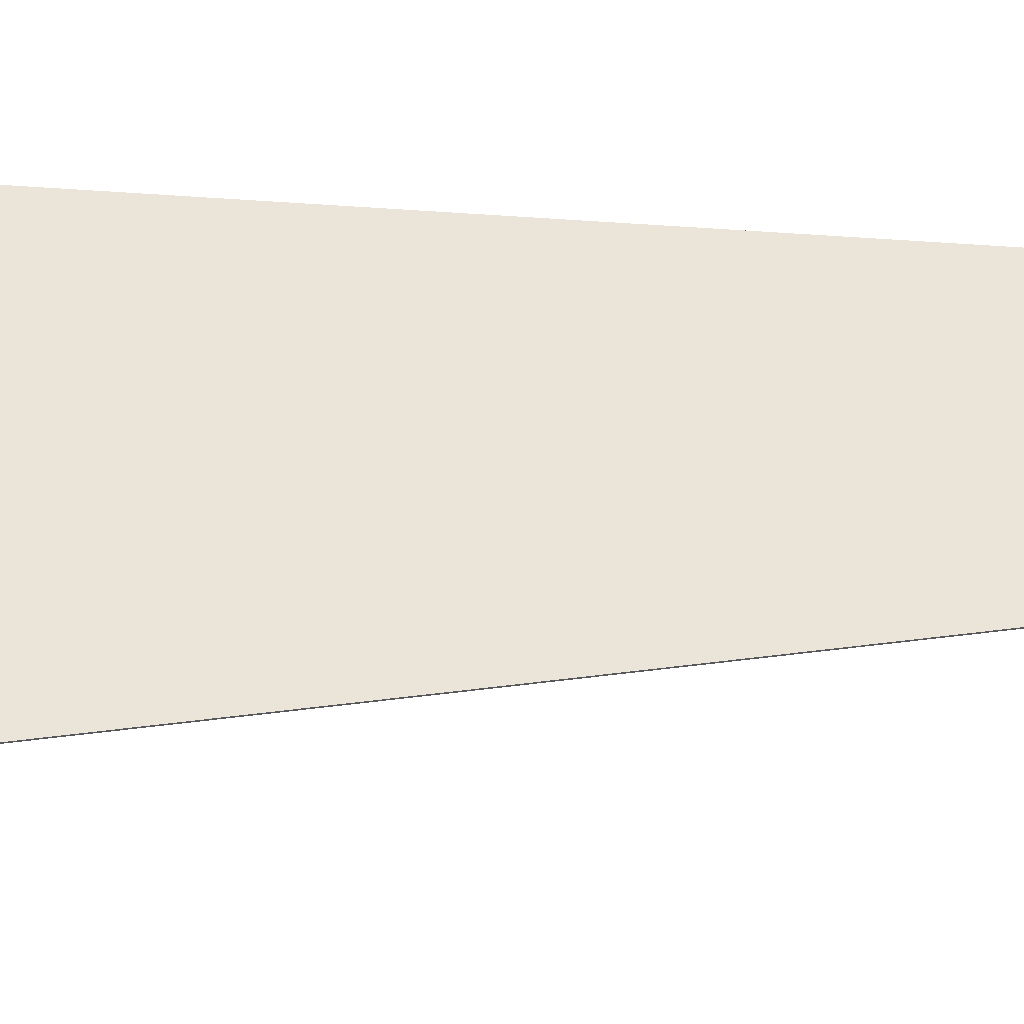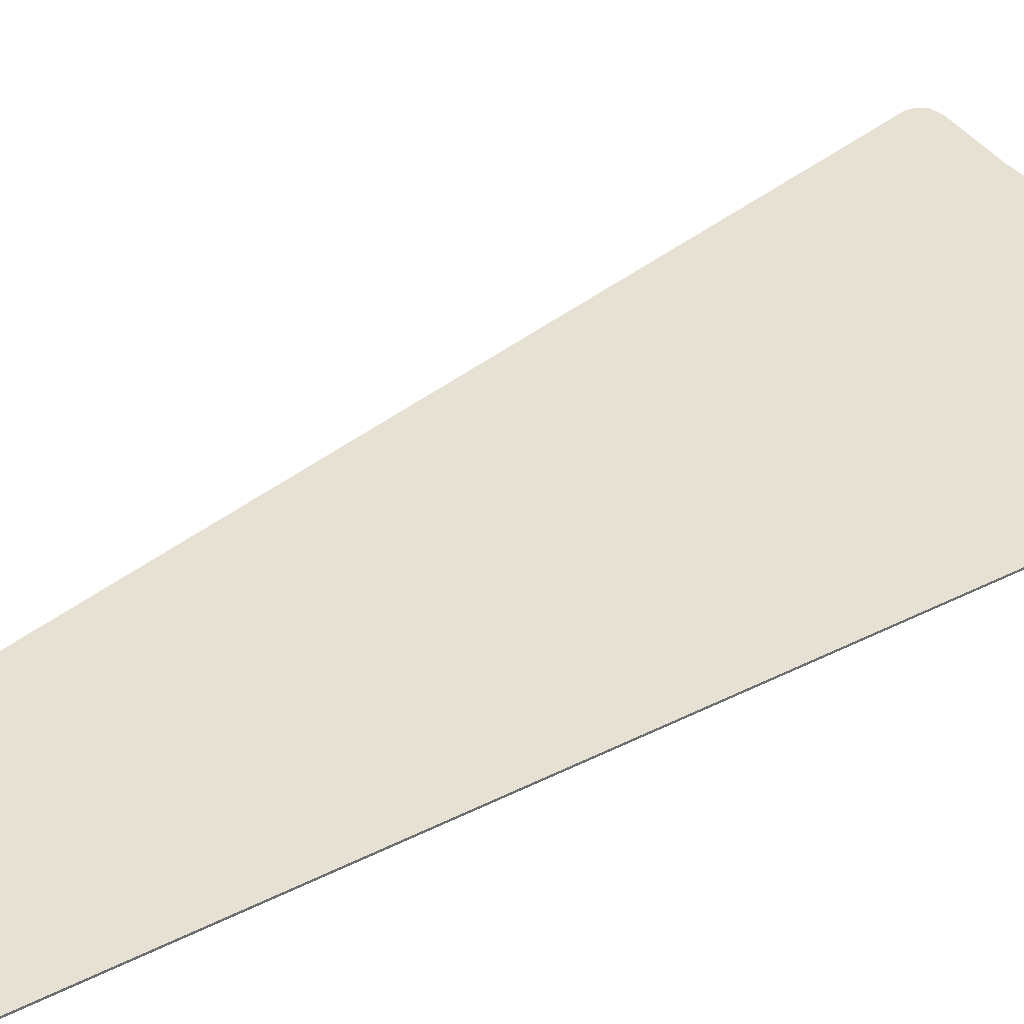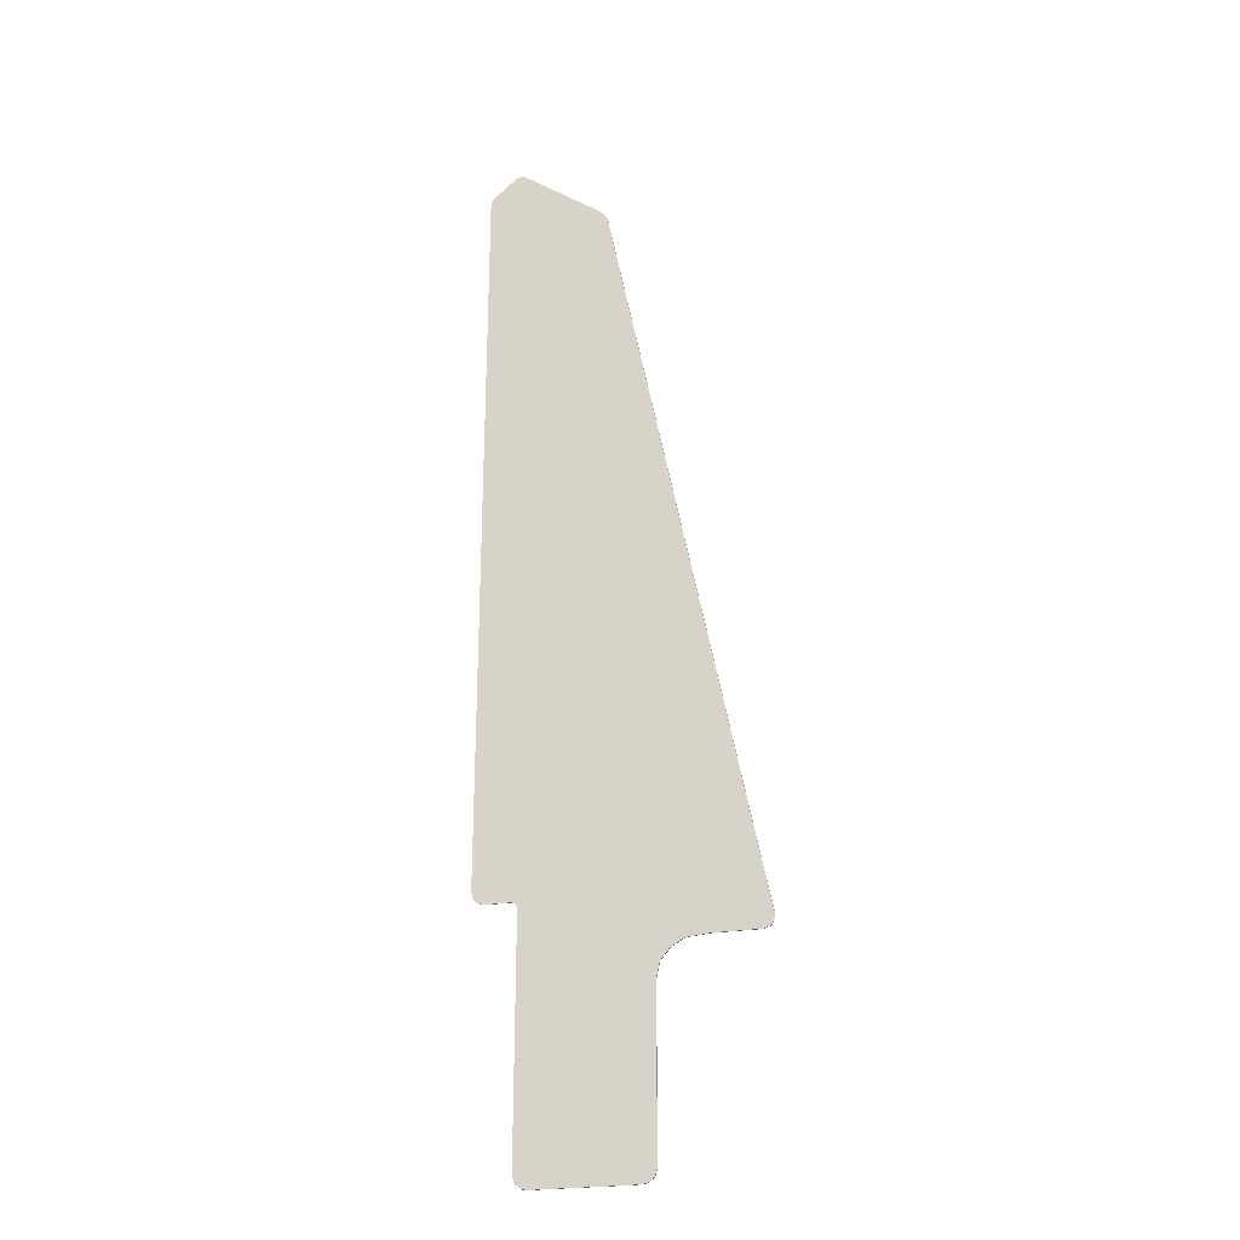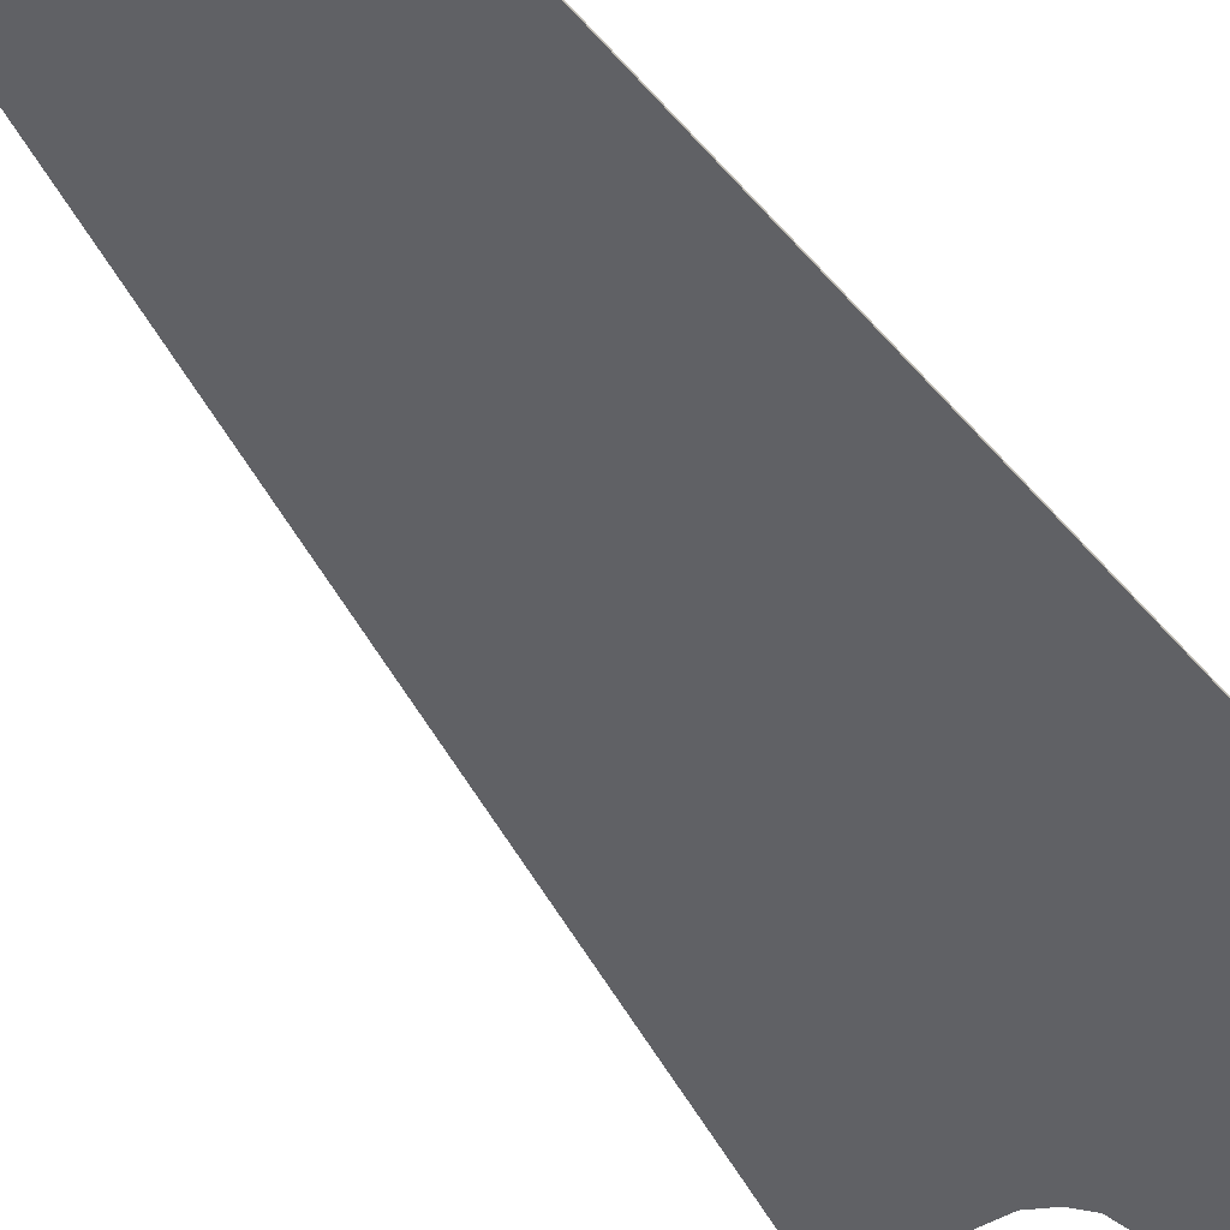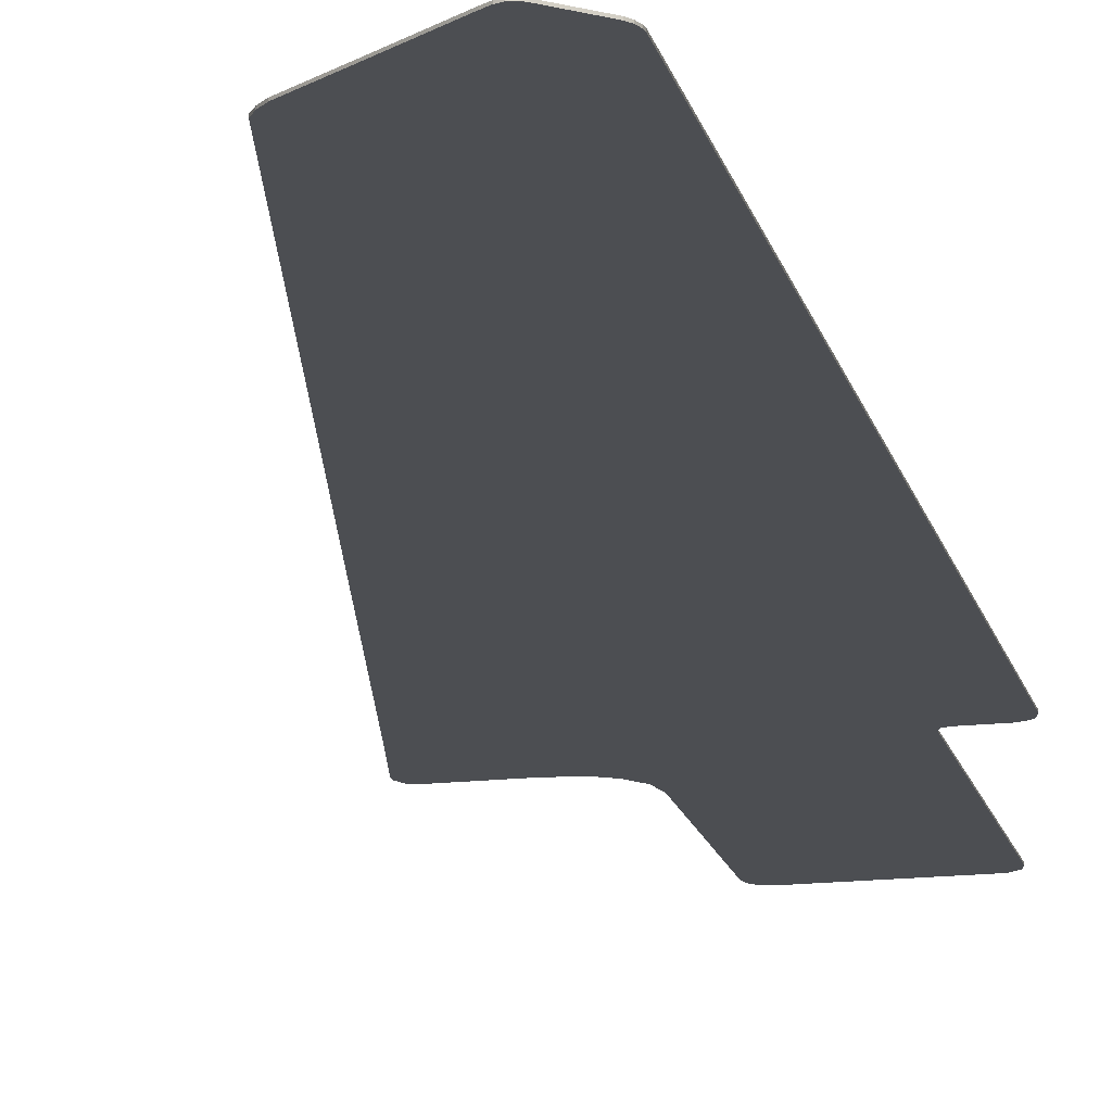
<metadata>
{"format":"obj","ext":"obj","renderer":"f3d","projection":"perspective","resolution":1024,"background":"white","views":[{"elev":59.6,"azim":-85.8,"up":"+Y"},{"elev":38.6,"azim":56.6,"up":"+Y"},{"elev":-24.6,"azim":-164.6,"up":"+Z"},{"elev":-48.9,"azim":37.8,"up":"+Y"},{"elev":-16.7,"azim":13.0,"up":"+Y"}]}
</metadata>
<code>
v 0.7301 0 5.064
v 0.7689 0 5.076
v 0.8048 0 5.071
v 0.8291 0 5.057
v 0.7301 0 5.064
v 0.8291 0 5.057
v 1.054 0 4.869
v 1.077 0 4.838
v 0.7301 0 5.064
v 1.077 0 4.838
v 1.092 0 4.8
v 1.097 0 4.771
v -0.1571 0 4.383
v -0.1196 0 4.441
v -0.0669 0 4.496
v 0.2544 0 4.725
v -1.56 0 -3.185
v -1.636 0 -3.162
v -1.671 0 -3.092
v -1.671 0 -3.054
v 1.098 0 -2.64
v 1.076 0 -2.709
v 1.05 0 -2.737
v 0.9825 0 -2.762
v 0.6794 0 -2.779
v 0.6643 0 -2.81
v 0.254 0 -2.858
v 0.6794 0 -2.725
v 0.6643 0 -2.81
v 0.6608 0 -2.858
v 0.254 0 -2.858
v 0.661 0 -5.17
v 0.6381 0 -5.244
v 0.577 0 -5.29
v 0.5044 0 -5.298
v -0.438 0 -5.299
v -0.5241 0 -5.292
v -0.5872 0 -5.246
v -0.6119 0 -5.174
v 0.2544 0 4.725
v -0.1913 0 4.215
v -0.1571 0 4.383
v 0.7301 0 5.064
v 1.097 0 4.771
v 0.6794 0 5.03
v -1.56 0 -2.515
v -1.56 0 -3.185
v -1.671 0 -3.054
v -1.105 0 -3.185
v -1.56 0 -3.185
v -1.56 0 -2.515
v -1.105 0 -0.275
v -0.6112 0 -3.561
v -0.438 0 -5.299
v -0.6119 0 -5.174
v 0.6608 0 -2.858
v 0.661 0 -5.17
v 0.5044 0 -5.298
v -0.1898 0 -3.185
v -0.6112 0 -3.561
v -0.6454 0 -3.402
v -0.6454 0 -3.185
v -0.6454 0 -3.185
v -0.6454 0 -3.402
v -0.7375 0 -3.289
v -0.6454 0 -3.185
v -0.7375 0 -3.289
v -0.8726 0 -3.207
v -1.105 0 -3.185
v -0.6454 0 -3.185
v -0.8726 0 -3.207
v 0.6794 0 -2.725
v 0.7215 0 -2.762
v 0.6794 0 -2.779
v 0.9825 0 -2.762
v 0.7215 0 -2.762
v 0.6794 0 -2.725
v 1.098 0 -2.64
v 0.254 0 -2.858
v 0.2544 0 -5.298
v -0.1898 0 -5.299
v -0.1898 0 -3.185
v -0.1898 0 -3.185
v -0.1898 0 -5.299
v -0.438 0 -5.299
v -0.6112 0 -3.561
v 0.5044 0 -5.298
v 0.2544 0 -5.298
v 0.254 0 -2.858
v 0.6608 0 -2.858
v -0.6454 0 -3.185
v -1.105 0 -3.185
v -1.105 0 -0.275
v -0.6454 0 1.98
v -0.1898 0 -3.185
v -0.6454 0 -3.185
v -0.6454 0 1.98
v -0.1913 0 4.215
v 0.2544 0 4.725
v 0.6794 0 5.03
v 0.6794 0 -2.725
v 0.254 0 -2.858
v -0.1913 0 4.215
v 0.2544 0 4.725
v 0.254 0 -2.858
v -0.1898 0 -3.185
v 0.6794 0 5.03
v 1.097 0 4.771
v 1.098 0 -2.64
v 0.6794 0 -2.725
v 0.7689 0 5.076
v 0.8048 0 5.071
v 0.8048 -0.0125 5.071
v 0.7689 -0.0125 5.076
v 0.8048 0 5.071
v 0.8291 0 5.057
v 0.8291 -0.0125 5.057
v 0.8048 -0.0125 5.071
v 0.8291 0 5.057
v 1.054 0 4.869
v 1.054 -0.0125 4.869
v 0.8291 -0.0125 5.057
v 1.054 0 4.869
v 1.077 0 4.838
v 1.077 -0.0125 4.838
v 1.054 -0.0125 4.869
v 1.077 0 4.838
v 1.092 0 4.8
v 1.092 -0.0125 4.8
v 1.077 -0.0125 4.838
v 1.092 0 4.8
v 1.097 0 4.771
v 1.097 -0.0125 4.771
v 1.092 -0.0125 4.8
v 1.097 0 4.771
v 1.098 0 -2.64
v 1.098 -0.0125 -2.64
v 1.097 -0.0125 4.771
v 1.098 0 -2.64
v 1.076 0 -2.709
v 1.076 -0.0125 -2.709
v 1.098 -0.0125 -2.64
v 1.076 0 -2.709
v 1.05 0 -2.737
v 1.05 -0.0125 -2.737
v 1.076 -0.0125 -2.709
v 1.05 0 -2.737
v 0.9825 0 -2.762
v 0.9825 -0.0125 -2.762
v 1.05 -0.0125 -2.737
v 0.9825 0 -2.762
v 0.7215 0 -2.762
v 0.7215 -0.0125 -2.762
v 0.9825 -0.0125 -2.762
v 0.7215 0 -2.762
v 0.6794 0 -2.779
v 0.6794 -0.0125 -2.779
v 0.7215 -0.0125 -2.762
v 0.6794 0 -2.779
v 0.6643 0 -2.81
v 0.6643 -0.0125 -2.81
v 0.6794 -0.0125 -2.779
v 0.6643 0 -2.81
v 0.6608 0 -2.858
v 0.6608 -0.0125 -2.858
v 0.6643 -0.0125 -2.81
v 0.6608 0 -2.858
v 0.661 0 -5.17
v 0.661 -0.0125 -5.17
v 0.6608 -0.0125 -2.858
v 0.661 0 -5.17
v 0.6381 0 -5.244
v 0.6381 -0.0125 -5.244
v 0.661 -0.0125 -5.17
v 0.6381 0 -5.244
v 0.577 0 -5.29
v 0.577 -0.0125 -5.29
v 0.6381 -0.0125 -5.244
v 0.577 0 -5.29
v 0.5044 0 -5.298
v 0.5044 -0.0125 -5.298
v 0.577 -0.0125 -5.29
v 0.5044 0 -5.298
v 0.2544 0 -5.298
v 0.2544 -0.0125 -5.298
v 0.5044 -0.0125 -5.298
v 0.2544 0 -5.298
v -0.1898 0 -5.299
v -0.1898 -0.0125 -5.299
v 0.2544 -0.0125 -5.298
v -0.1898 0 -5.299
v -0.438 0 -5.299
v -0.438 -0.0125 -5.299
v -0.1898 -0.0125 -5.299
v -0.438 0 -5.299
v -0.5241 0 -5.292
v -0.5241 -0.0125 -5.292
v -0.438 -0.0125 -5.299
v -0.5241 0 -5.292
v -0.5872 0 -5.246
v -0.5872 -0.0125 -5.246
v -0.5241 -0.0125 -5.292
v -0.5872 0 -5.246
v -0.6119 0 -5.174
v -0.6119 -0.0125 -5.174
v -0.5872 -0.0125 -5.246
v -0.6119 0 -5.174
v -0.6112 0 -3.561
v -0.6112 -0.0125 -3.561
v -0.6119 -0.0125 -5.174
v -0.6112 0 -3.561
v -0.6454 0 -3.402
v -0.6454 -0.0125 -3.402
v -0.6112 -0.0125 -3.561
v -0.6454 0 -3.402
v -0.7375 0 -3.289
v -0.7375 -0.0125 -3.289
v -0.6454 -0.0125 -3.402
v -0.7375 0 -3.289
v -0.8726 0 -3.207
v -0.8726 -0.0125 -3.207
v -0.7375 -0.0125 -3.289
v -0.8726 0 -3.207
v -1.105 0 -3.185
v -1.105 -0.0125 -3.185
v -0.8726 -0.0125 -3.207
v -1.105 0 -3.185
v -1.56 0 -3.185
v -1.56 -0.0125 -3.185
v -1.105 -0.0125 -3.185
v -1.56 0 -3.185
v -1.636 0 -3.162
v -1.636 -0.0125 -3.162
v -1.56 -0.0125 -3.185
v -1.636 0 -3.162
v -1.671 0 -3.092
v -1.671 -0.0125 -3.092
v -1.636 -0.0125 -3.162
v -1.671 0 -3.092
v -1.671 0 -3.054
v -1.671 -0.0125 -3.054
v -1.671 -0.0125 -3.092
v -1.671 0 -3.054
v -1.56 0 -2.515
v -1.56 -0.0125 -2.515
v -1.671 -0.0125 -3.054
v -1.56 0 -2.515
v -1.105 0 -0.275
v -1.105 -0.0125 -0.275
v -1.56 -0.0125 -2.515
v -1.105 0 -0.275
v -0.6454 0 1.98
v -0.6454 -0.0125 1.98
v -1.105 -0.0125 -0.275
v -0.6454 0 1.98
v -0.1913 0 4.215
v -0.1913 -0.0125 4.215
v -0.6454 -0.0125 1.98
v -0.1913 0 4.215
v -0.1571 0 4.383
v -0.1571 -0.0125 4.383
v -0.1913 -0.0125 4.215
v -0.1571 0 4.383
v -0.1196 0 4.441
v -0.1196 -0.0125 4.441
v -0.1571 -0.0125 4.383
v -0.1196 0 4.441
v -0.0669 0 4.496
v -0.0669 -0.0125 4.496
v -0.1196 -0.0125 4.441
v -0.0669 0 4.496
v 0.2544 0 4.725
v 0.2544 -0.0125 4.725
v -0.0669 -0.0125 4.496
v 0.2544 0 4.725
v 0.6794 0 5.03
v 0.6794 -0.0125 5.03
v 0.2544 -0.0125 4.725
v 0.6794 0 5.03
v 0.7301 0 5.064
v 0.7301 -0.0125 5.064
v 0.6794 -0.0125 5.03
v 0.7301 0 5.064
v 0.7689 0 5.076
v 0.7689 -0.0125 5.076
v 0.7301 -0.0125 5.064
v 0.7301 -0.0125 5.064
v 0.7689 -0.0125 5.076
v 0.8048 -0.0125 5.071
v 0.8291 -0.0125 5.057
v 0.7301 -0.0125 5.064
v 0.8291 -0.0125 5.057
v 1.054 -0.0125 4.869
v 1.077 -0.0125 4.838
v 0.7301 -0.0125 5.064
v 1.077 -0.0125 4.838
v 1.092 -0.0125 4.8
v 1.097 -0.0125 4.771
v -0.1571 -0.0125 4.383
v -0.1196 -0.0125 4.441
v -0.0669 -0.0125 4.496
v 0.2544 -0.0125 4.725
v -1.56 -0.0125 -3.185
v -1.636 -0.0125 -3.162
v -1.671 -0.0125 -3.092
v -1.671 -0.0125 -3.054
v 1.098 -0.0125 -2.64
v 1.076 -0.0125 -2.709
v 1.05 -0.0125 -2.737
v 0.9825 -0.0125 -2.762
v 0.6794 -0.0125 -2.779
v 0.6643 -0.0125 -2.81
v 0.254 -0.0125 -2.858
v 0.6794 -0.0125 -2.725
v 0.6643 -0.0125 -2.81
v 0.6608 -0.0125 -2.858
v 0.254 -0.0125 -2.858
v 0.661 -0.0125 -5.17
v 0.6381 -0.0125 -5.244
v 0.577 -0.0125 -5.29
v 0.5044 -0.0125 -5.298
v -0.438 -0.0125 -5.299
v -0.5241 -0.0125 -5.292
v -0.5872 -0.0125 -5.246
v -0.6119 -0.0125 -5.174
v 0.2544 -0.0125 4.725
v -0.1913 -0.0125 4.215
v -0.1571 -0.0125 4.383
v 0.7301 -0.0125 5.064
v 1.097 -0.0125 4.771
v 0.6794 -0.0125 5.03
v -1.56 -0.0125 -2.515
v -1.56 -0.0125 -3.185
v -1.671 -0.0125 -3.054
v -1.105 -0.0125 -3.185
v -1.56 -0.0125 -3.185
v -1.56 -0.0125 -2.515
v -1.105 -0.0125 -0.275
v -0.6112 -0.0125 -3.561
v -0.438 -0.0125 -5.299
v -0.6119 -0.0125 -5.174
v 0.6608 -0.0125 -2.858
v 0.661 -0.0125 -5.17
v 0.5044 -0.0125 -5.298
v -0.1898 -0.0125 -3.185
v -0.6112 -0.0125 -3.561
v -0.6454 -0.0125 -3.402
v -0.6454 -0.0125 -3.185
v -0.6454 -0.0125 -3.185
v -0.6454 -0.0125 -3.402
v -0.7375 -0.0125 -3.289
v -0.6454 -0.0125 -3.185
v -0.7375 -0.0125 -3.289
v -0.8726 -0.0125 -3.207
v -1.105 -0.0125 -3.185
v -0.6454 -0.0125 -3.185
v -0.8726 -0.0125 -3.207
v 0.6794 -0.0125 -2.725
v 0.7215 -0.0125 -2.762
v 0.6794 -0.0125 -2.779
v 0.9825 -0.0125 -2.762
v 0.7215 -0.0125 -2.762
v 0.6794 -0.0125 -2.725
v 1.098 -0.0125 -2.64
v 0.254 -0.0125 -2.858
v 0.2544 -0.0125 -5.298
v -0.1898 -0.0125 -5.299
v -0.1898 -0.0125 -3.185
v -0.1898 -0.0125 -3.185
v -0.1898 -0.0125 -5.299
v -0.438 -0.0125 -5.299
v -0.6112 -0.0125 -3.561
v 0.5044 -0.0125 -5.298
v 0.2544 -0.0125 -5.298
v 0.254 -0.0125 -2.858
v 0.6608 -0.0125 -2.858
v -0.6454 -0.0125 -3.185
v -1.105 -0.0125 -3.185
v -1.105 -0.0125 -0.275
v -0.6454 -0.0125 1.98
v -0.1898 -0.0125 -3.185
v -0.6454 -0.0125 -3.185
v -0.6454 -0.0125 1.98
v -0.1913 -0.0125 4.215
v 0.2544 -0.0125 4.725
v 0.6794 -0.0125 5.03
v 0.6794 -0.0125 -2.725
v 0.254 -0.0125 -2.858
v -0.1913 -0.0125 4.215
v 0.2544 -0.0125 4.725
v 0.254 -0.0125 -2.858
v -0.1898 -0.0125 -3.185
v 0.6794 -0.0125 5.03
v 1.097 -0.0125 4.771
v 1.098 -0.0125 -2.64
v 0.6794 -0.0125 -2.725
g mesh288850
f 1 2 3
f 3 4 1
f 5 6 7
f 7 8 5
f 9 10 11
f 11 12 9
f 13 14 15
f 15 16 13
f 17 18 19
f 19 20 17
f 21 22 23
f 23 24 21
f 25 26 27
f 27 28 25
f 29 30 31
f 32 33 34
f 34 35 32
f 36 37 38
f 38 39 36
f 40 41 42
f 43 44 45
f 46 47 48
f 49 50 51
f 51 52 49
f 53 54 55
f 56 57 58
f 59 60 61
f 61 62 59
f 63 64 65
f 66 67 68
f 69 70 71
f 72 73 74
f 75 76 77
f 77 78 75
f 79 80 81
f 81 82 79
f 83 84 85
f 85 86 83
f 87 88 89
f 89 90 87
f 91 92 93
f 93 94 91
f 95 96 97
f 97 98 95
f 99 100 101
f 101 102 99
f 103 104 105
f 105 106 103
f 107 108 109
f 109 110 107
f 111 113 112
f 113 111 114
f 115 117 116
f 117 115 118
f 119 121 120
f 121 119 122
f 123 125 124
f 125 123 126
f 127 129 128
f 129 127 130
f 131 133 132
f 133 131 134
f 135 137 136
f 137 135 138
f 139 141 140
f 141 139 142
f 143 145 144
f 145 143 146
f 147 149 148
f 149 147 150
f 151 153 152
f 153 151 154
f 155 157 156
f 157 155 158
f 159 161 160
f 161 159 162
f 163 165 164
f 165 163 166
f 167 169 168
f 169 167 170
f 171 173 172
f 173 171 174
f 175 177 176
f 177 175 178
f 179 181 180
f 181 179 182
f 183 185 184
f 185 183 186
f 187 189 188
f 189 187 190
f 191 193 192
f 193 191 194
f 195 197 196
f 197 195 198
f 199 201 200
f 201 199 202
f 203 205 204
f 205 203 206
f 207 209 208
f 209 207 210
f 211 213 212
f 213 211 214
f 215 217 216
f 217 215 218
f 219 221 220
f 221 219 222
f 223 225 224
f 225 223 226
f 227 229 228
f 229 227 230
f 231 233 232
f 233 231 234
f 235 237 236
f 237 235 238
f 239 241 240
f 241 239 242
f 243 245 244
f 245 243 246
f 247 249 248
f 249 247 250
f 251 253 252
f 253 251 254
f 255 257 256
f 257 255 258
f 259 261 260
f 261 259 262
f 263 265 264
f 265 263 266
f 267 269 268
f 269 267 270
f 271 273 272
f 273 271 274
f 275 277 276
f 277 275 278
f 279 281 280
f 281 279 282
f 283 285 284
f 285 283 286
g mesh288853
f 287 289 288
f 289 287 290
f 291 293 292
f 293 291 294
f 295 297 296
f 297 295 298
f 299 301 300
f 301 299 302
f 303 305 304
f 305 303 306
f 307 309 308
f 309 307 310
f 311 313 312
f 313 311 314
f 315 317 316
f 318 320 319
f 320 318 321
f 322 324 323
f 324 322 325
f 326 328 327
f 329 331 330
f 332 334 333
f 335 337 336
f 337 335 338
f 339 341 340
f 342 344 343
f 345 347 346
f 347 345 348
f 349 351 350
f 352 354 353
f 355 357 356
f 358 360 359
f 361 363 362
f 363 361 364
f 365 367 366
f 367 365 368
f 369 371 370
f 371 369 372
f 373 375 374
f 375 373 376
f 377 379 378
f 379 377 380
f 381 383 382
f 383 381 384
f 385 387 386
f 387 385 388
f 389 391 390
f 391 389 392
f 393 395 394
f 395 393 396

</code>
